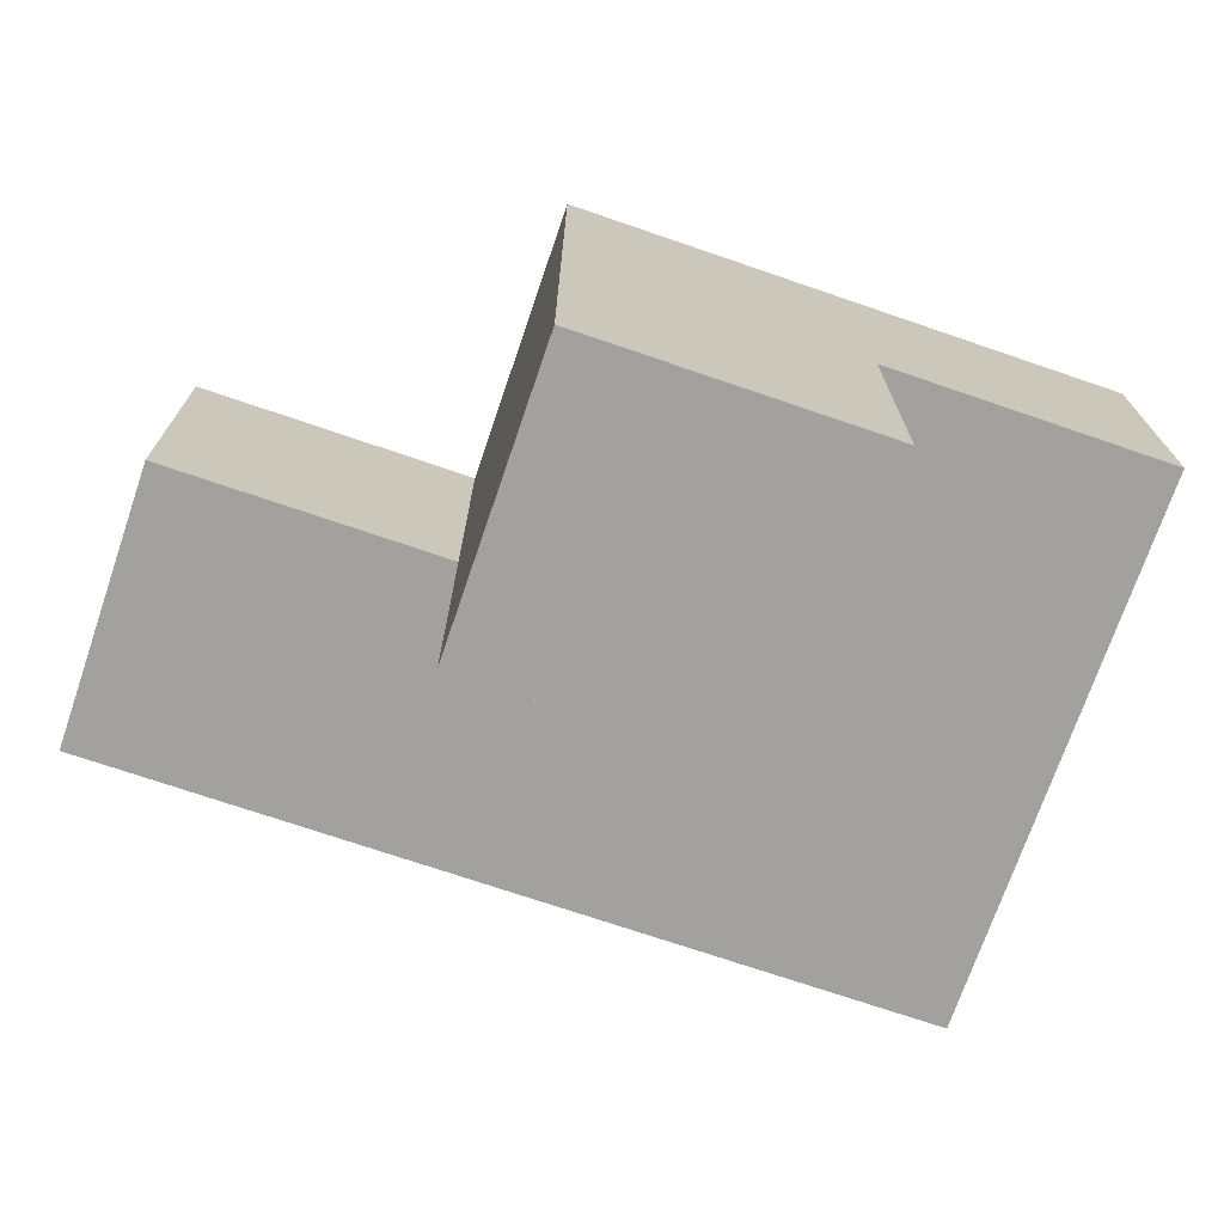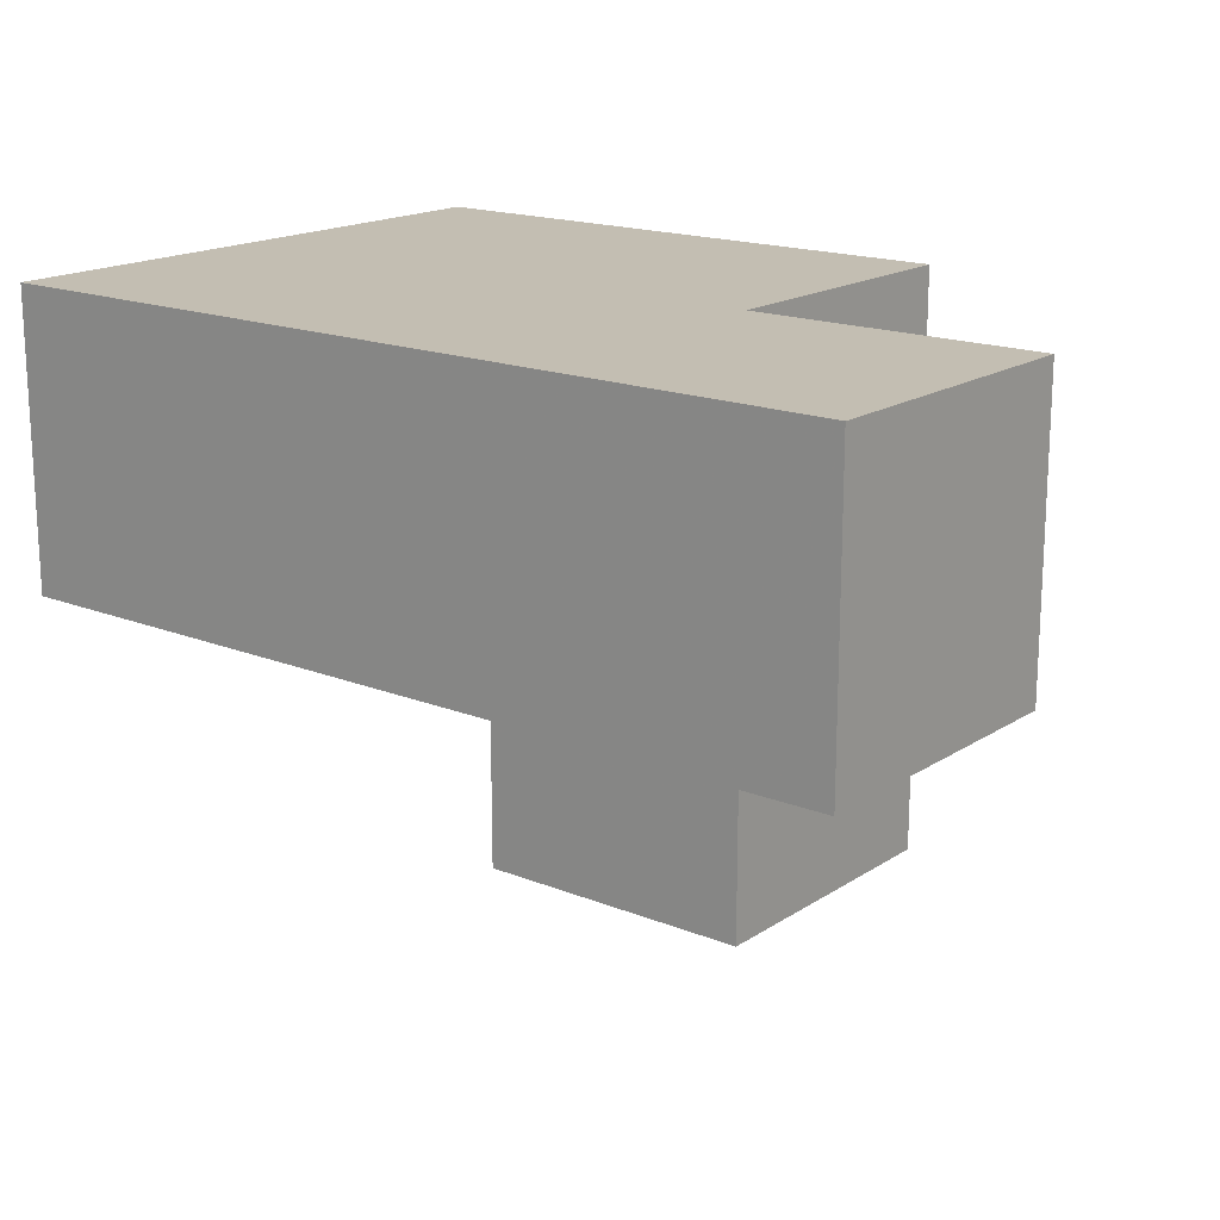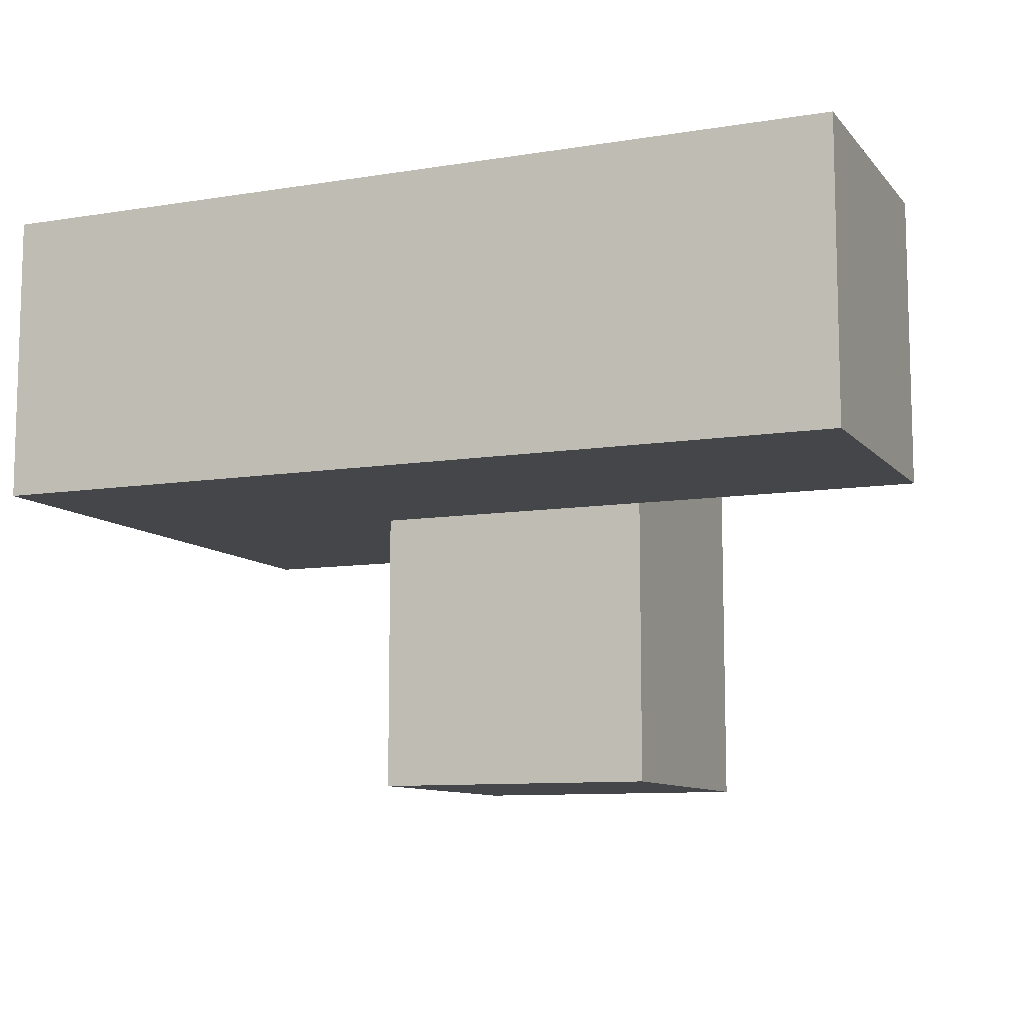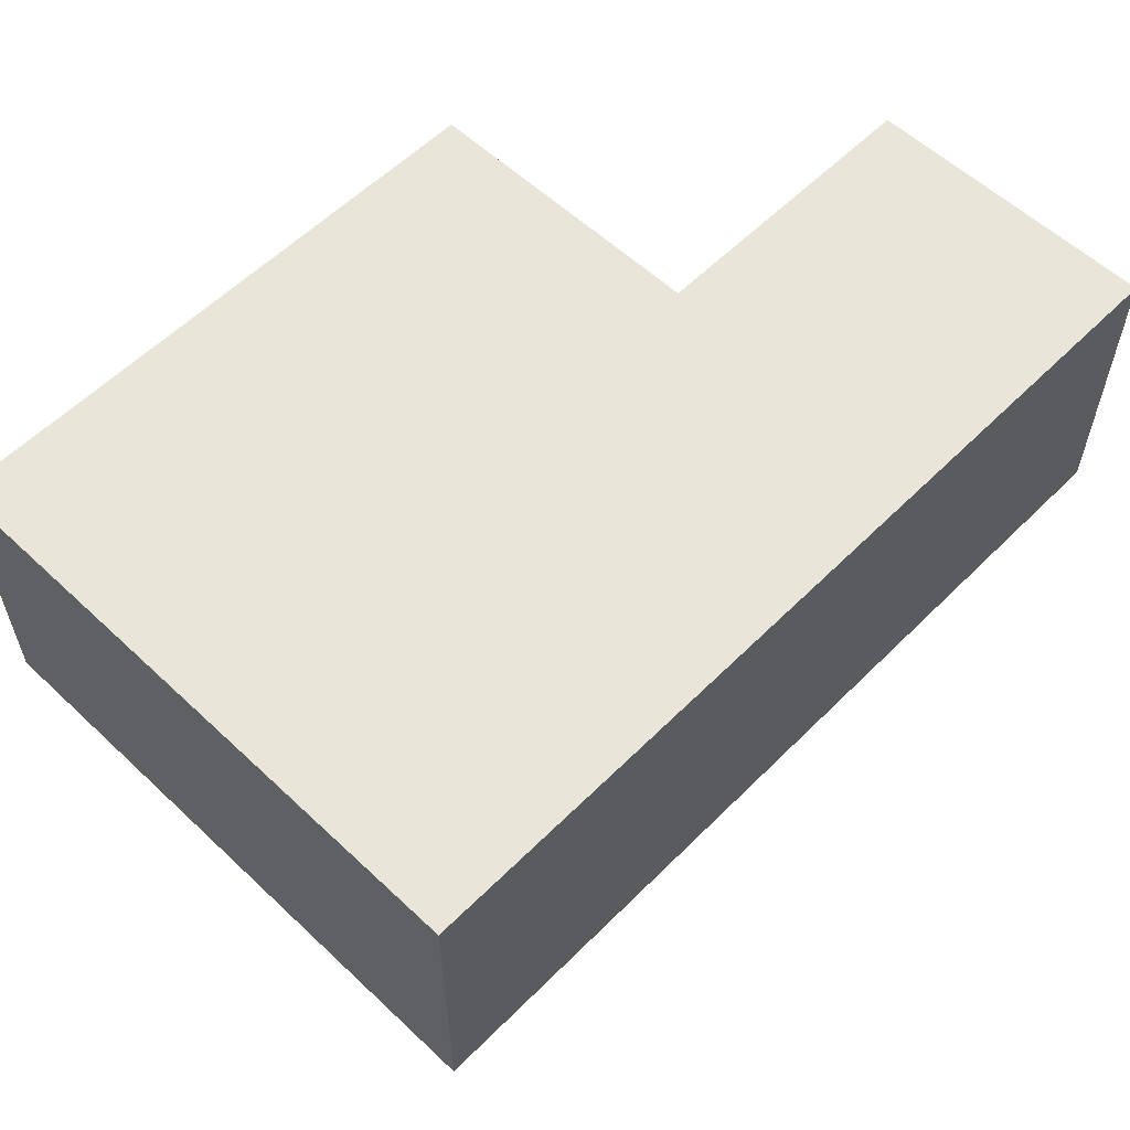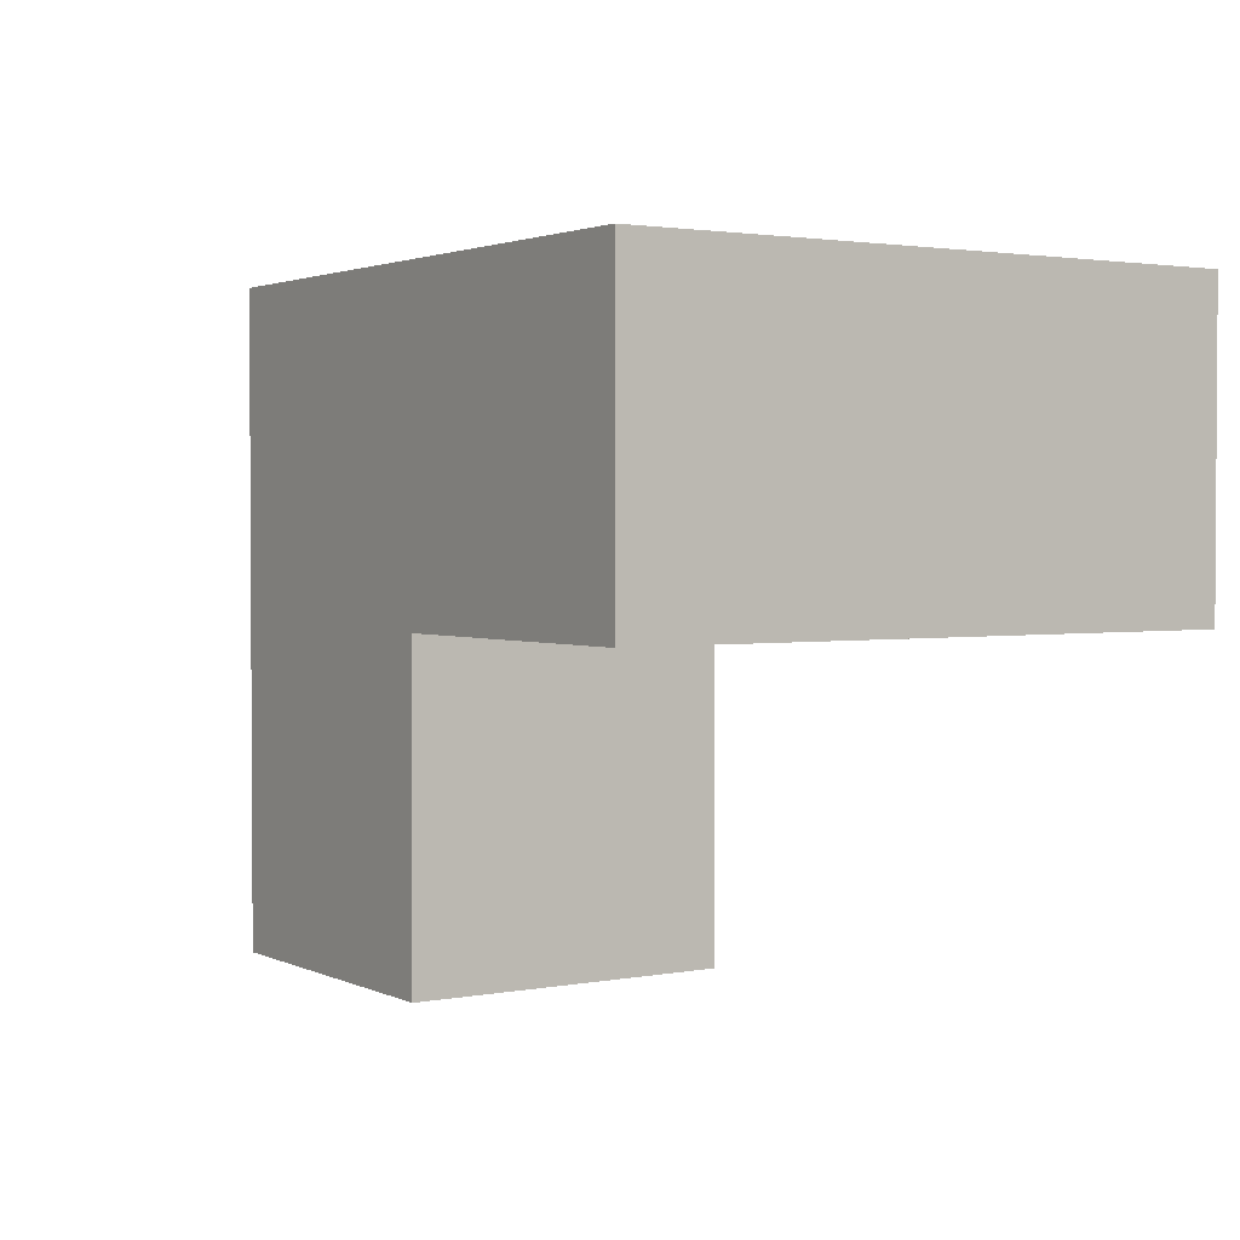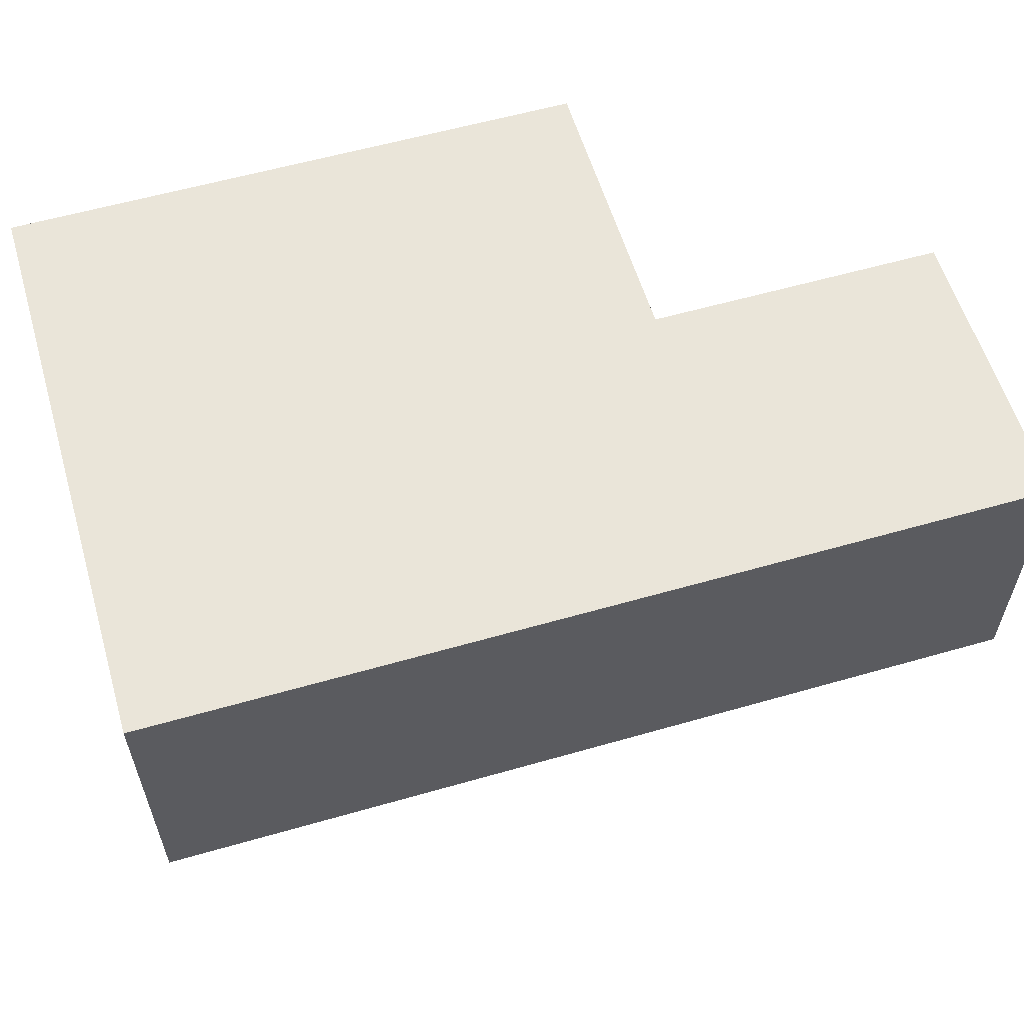
<metadata>
{"format":"obj","ext":"obj","renderer":"f3d","projection":"perspective","resolution":1024,"background":"white","views":[{"elev":-72.1,"azim":-18.9,"up":"+Y"},{"elev":17.3,"azim":-141.6,"up":"+Y"},{"elev":-9.7,"azim":-157.1,"up":"+Y"},{"elev":57.7,"azim":134.2,"up":"+Y"},{"elev":2.1,"azim":56.7,"up":"+Y"},{"elev":58.5,"azim":163.5,"up":"+Y"}]}
</metadata>
<code>
v 1.996 2.013 2
v 1.006 2.013 2
v 1.006 3.003 2.99
v 2.986 3.993 1.01
v 1.006 3.993 2
v 2.986 3.003 2
v 1.996 3.993 2
v 1.996 3.003 2.99
v 0.01615 3.993 1.01
v 0.01615 3.003 2
v 1.006 3.993 1.01
v 2.986 3.993 2.99
v 2.986 3.003 1.01
v 1.006 3.003 2
v 1.996 3.003 2
v 1.996 3.993 1.01
v 1.996 2.013 2.99
v 0.01615 3.003 1.01
v 1.006 3.003 1.01
v 1.006 2.013 2.99
v 2.986 3.003 2.99
v 2.986 3.993 2
v 1.006 3.993 2.99
v 1.996 3.993 2.99
v 1.996 3.003 1.01
v 0.01615 3.993 2
f 3 8 23
f 24 23 8
f 7 5 24
f 23 24 5
f 5 14 23
f 3 23 14
f 8 21 24
f 12 24 21
f 15 6 8
f 21 8 6
f 22 7 12
f 24 12 7
f 6 22 21
f 12 21 22
f 25 19 16
f 11 16 19
f 19 25 14
f 15 14 25
f 16 11 7
f 5 7 11
f 1 2 15
f 14 15 2
f 20 17 3
f 8 3 17
f 2 1 20
f 17 20 1
f 14 2 3
f 20 3 2
f 1 15 17
f 8 17 15
f 19 18 11
f 9 11 18
f 10 14 26
f 5 26 14
f 18 19 10
f 14 10 19
f 11 9 5
f 26 5 9
f 9 18 26
f 10 26 18
f 13 25 4
f 16 4 25
f 25 13 15
f 6 15 13
f 4 16 22
f 7 22 16
f 13 4 6
f 22 6 4

</code>
